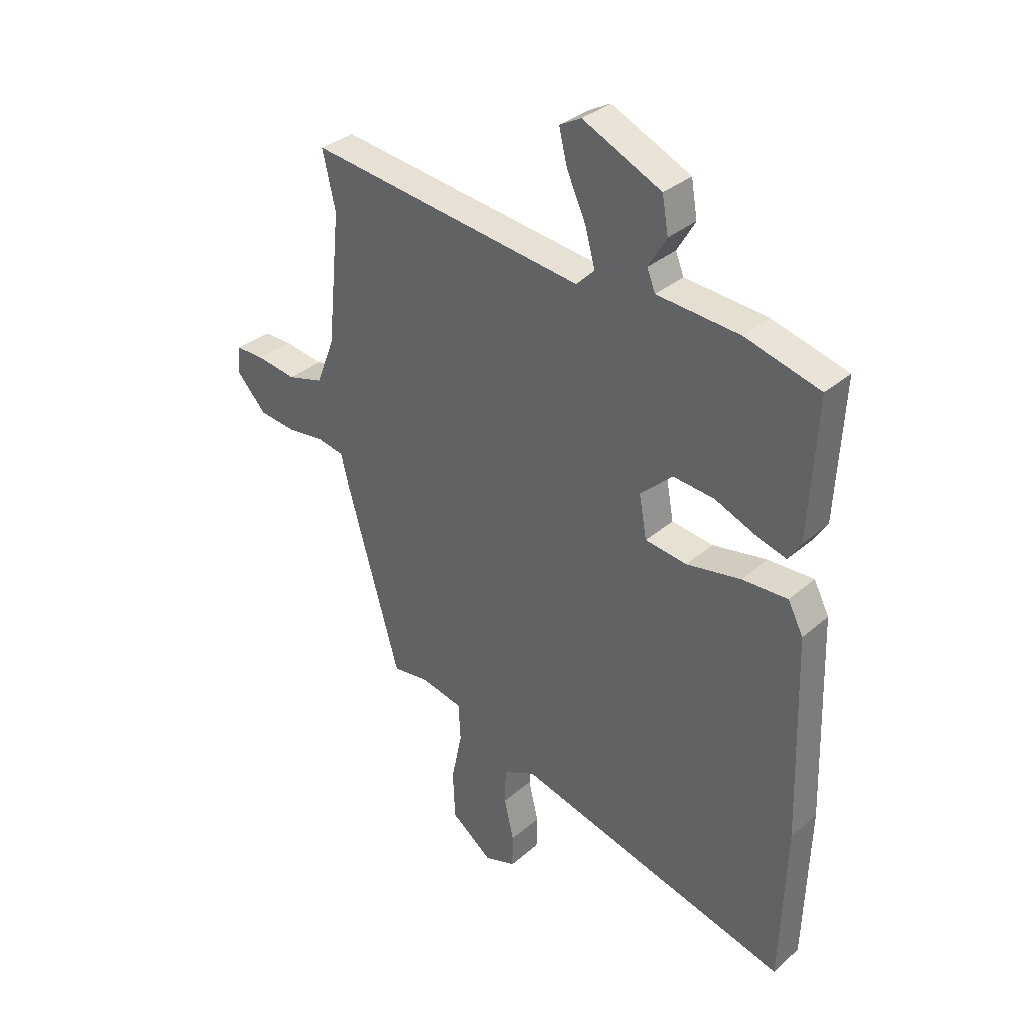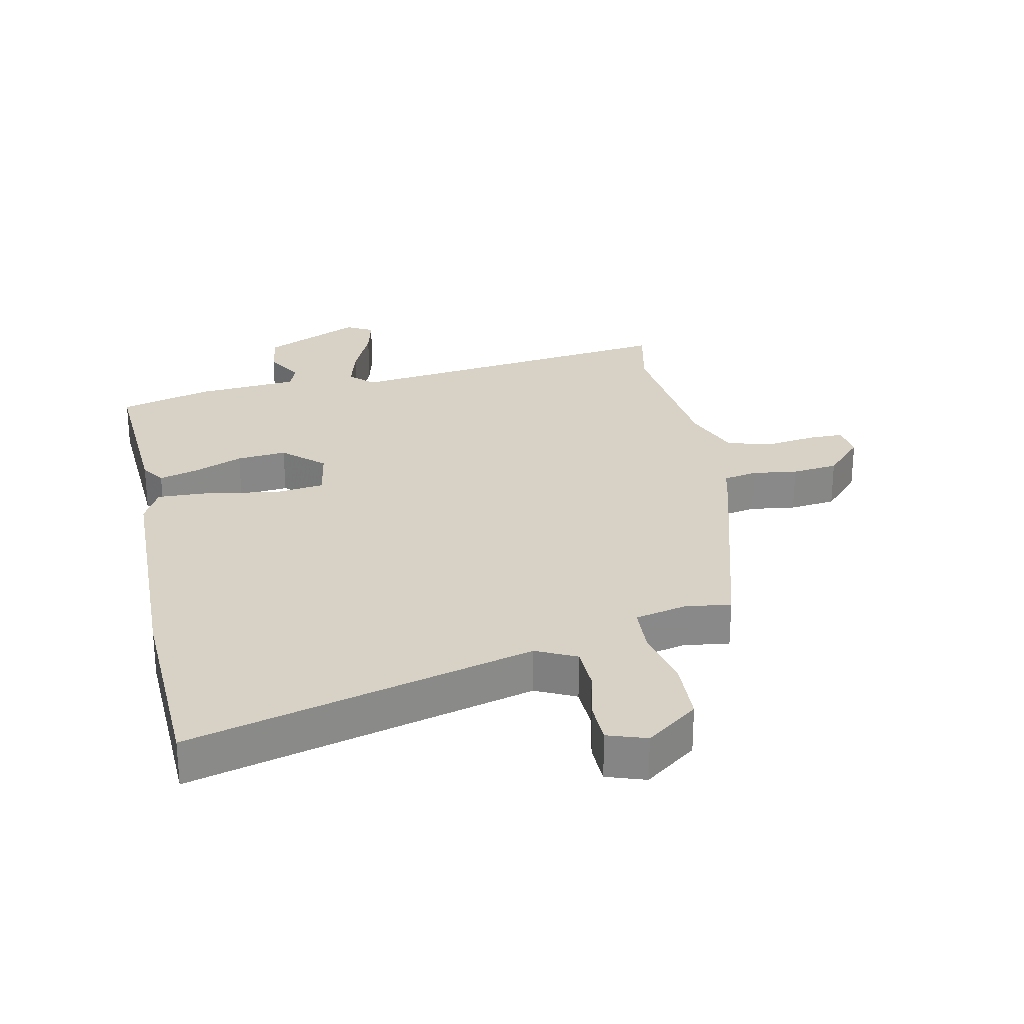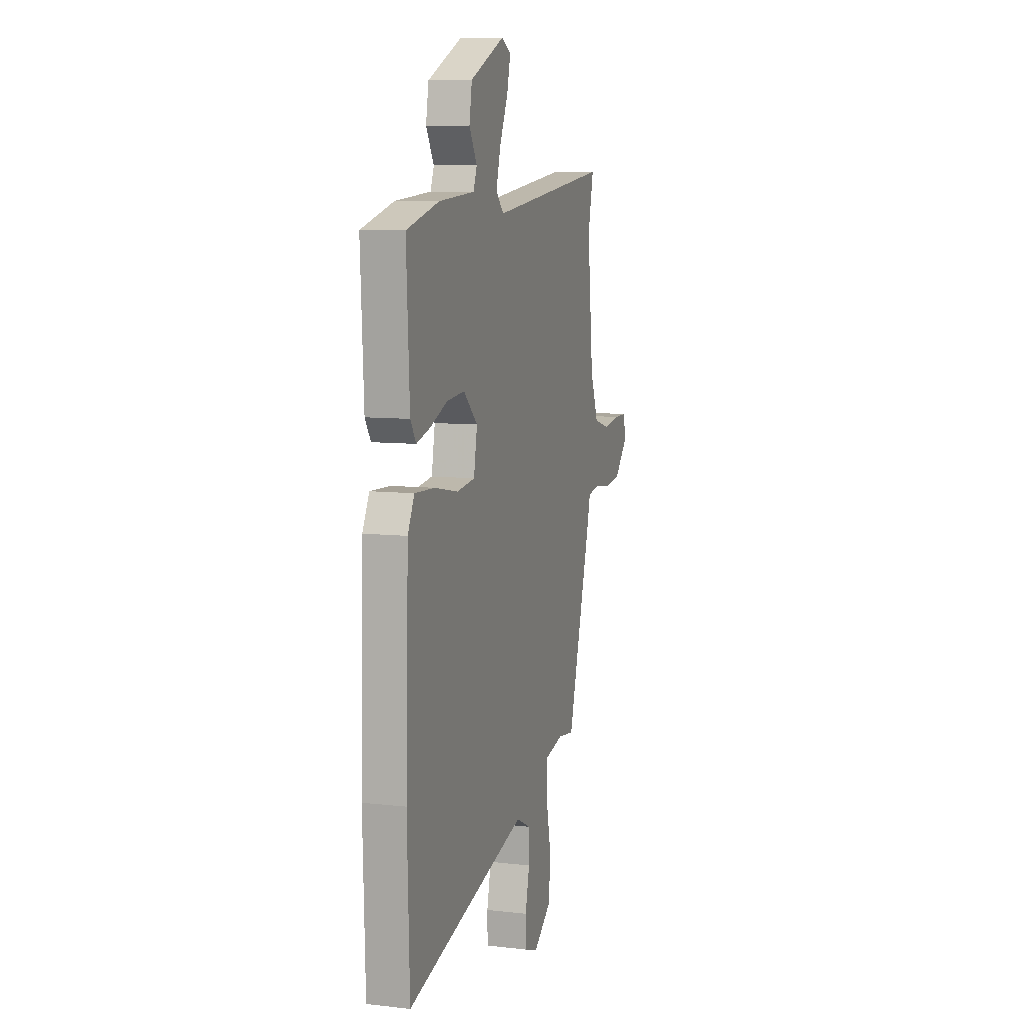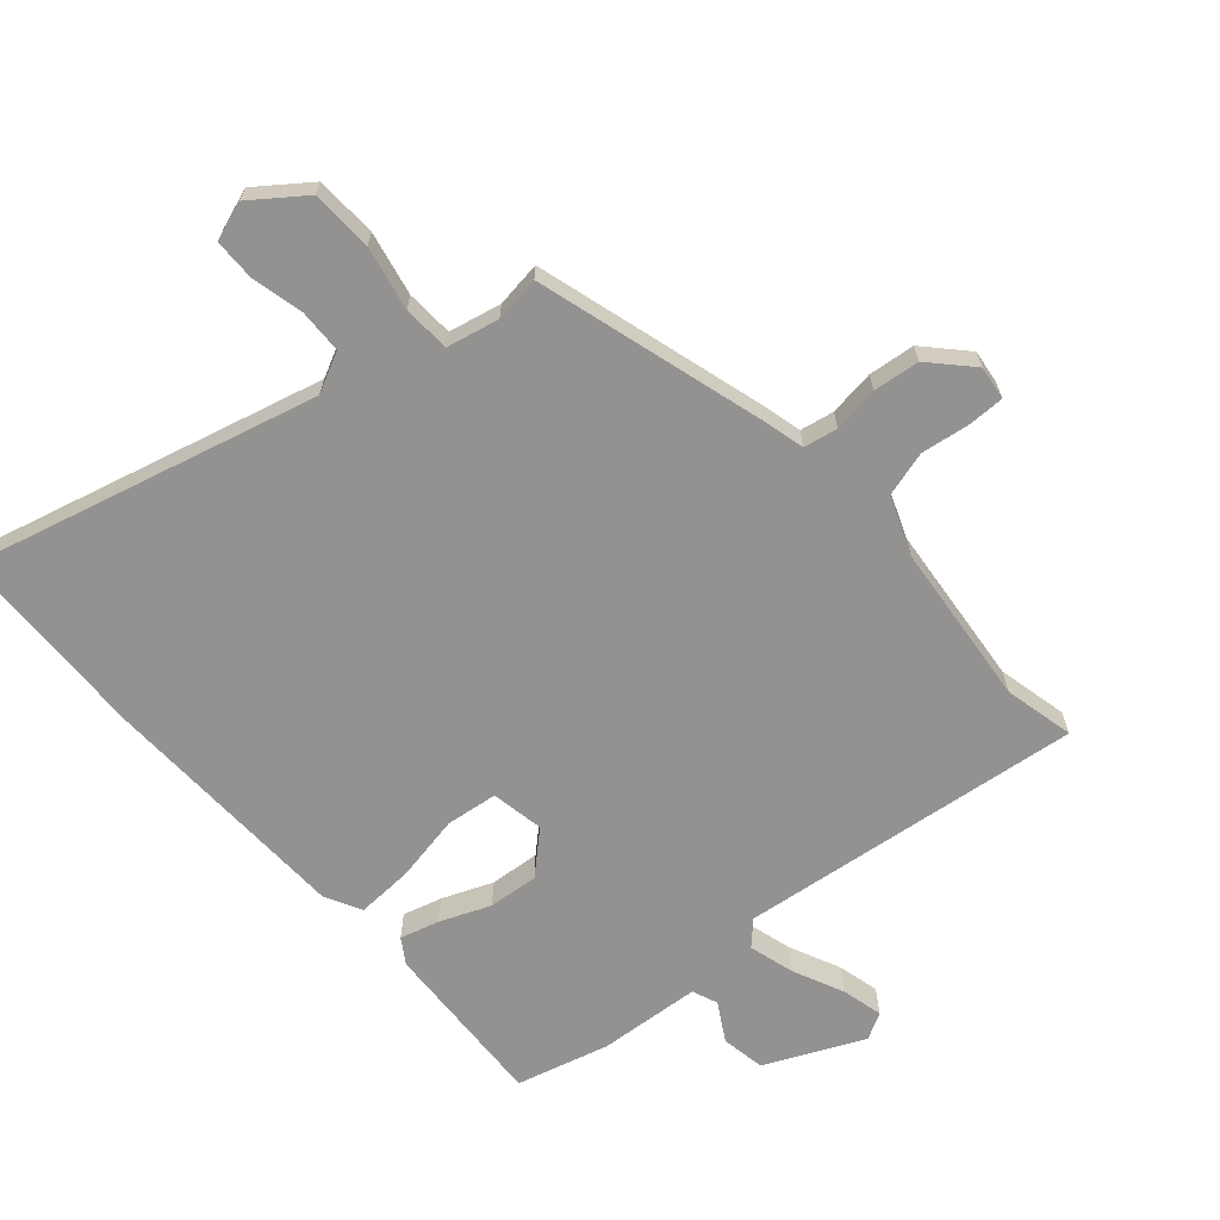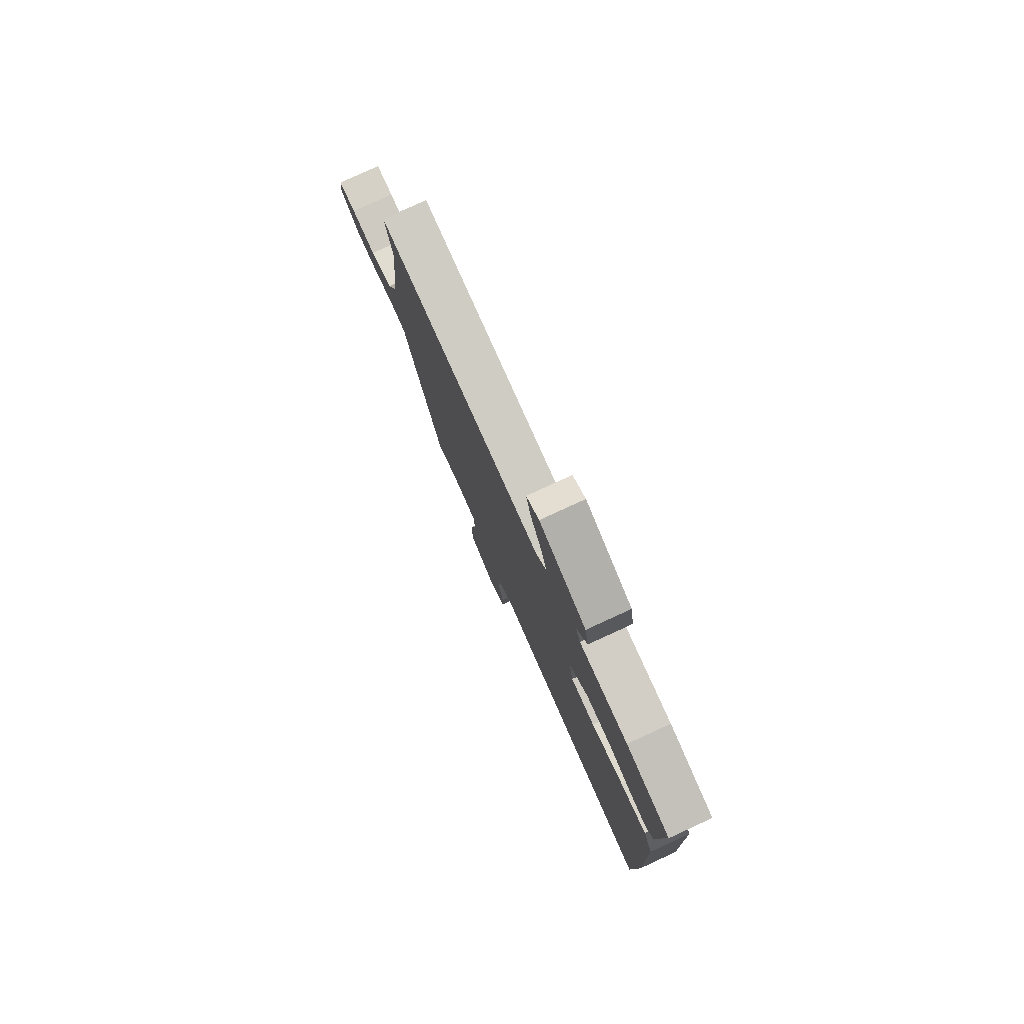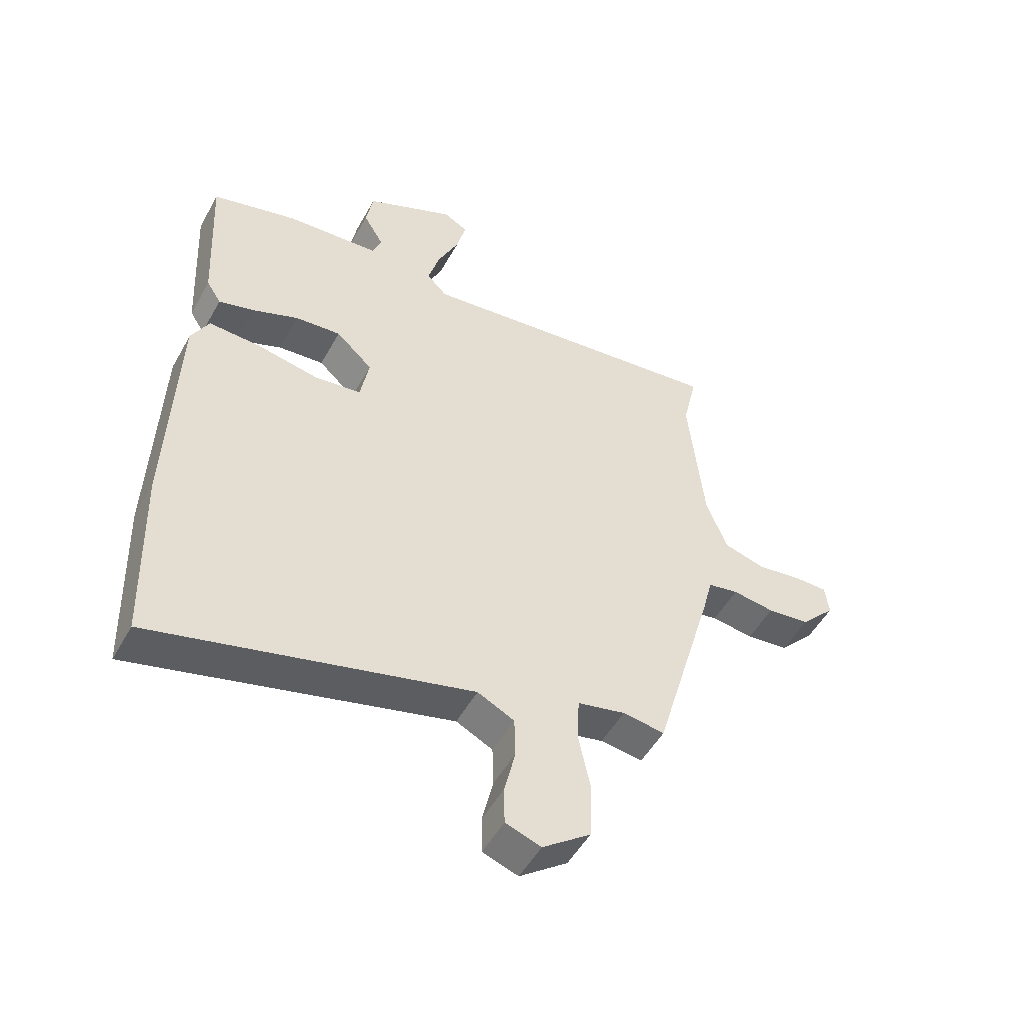
<metadata>
{"format":"obj","ext":"obj","renderer":"f3d","projection":"perspective","resolution":1024,"background":"white","views":[{"elev":33.8,"azim":40.7,"up":"+Z"},{"elev":27.3,"azim":167.9,"up":"+Y"},{"elev":8.6,"azim":107.3,"up":"+Z"},{"elev":-66.4,"azim":-138.8,"up":"+Y"},{"elev":79.0,"azim":65.3,"up":"+Z"},{"elev":-51.0,"azim":151.6,"up":"+Z"}]}
</metadata>
<code>
v 0.504 0.07 -0.376
v 0.494 0.07 -0.689
v -0.049 0.07 -0.549
v -0.112 0.07 -0.58
v -0.114 0.07 -0.65
v -0.095 0.07 -0.731
v -0.096 0.07 -0.796
v -0.157 0.07 -0.817
v -0.239 0.07 -0.756
v -0.243 0.07 -0.659
v -0.222 0.07 -0.559
v -0.226 0.07 -0.485
v -0.308 0.07 -0.467
v -0.38 0.07 -0.477
v -0.483 0.07 -0.12
v -0.5 0.07 -0.053
v -0.553 0.07 -0.043
v -0.625 0.07 -0.053
v -0.698 0.07 -0.045
v -0.758 0.07 0.019
v -0.751 0.07 0.072
v -0.695 0.07 0.072
v -0.617 0.07 0.061
v -0.546 0.07 0.081
v -0.51 0.07 0.173
v -0.484 0.07 0.43
v -0.509 0.07 0.54
v 0.033 0.07 0.475
v 0.068 0.07 0.511
v 0.048 0.07 0.582
v 0.011 0.07 0.663
v -0.005 0.07 0.728
v 0.037 0.07 0.751
v 0.191 0.07 0.68
v 0.203 0.07 0.611
v 0.168 0.07 0.551
v 0.184 0.07 0.511
v 0.345 0.07 0.499
v 0.491 0.07 0.46
v 0.477 0.07 0.191
v 0.452 0.07 0.152
v 0.391 0.07 0.169
v 0.312 0.07 0.201
v 0.233 0.07 0.208
v 0.17 0.07 0.15
v 0.185 0.07 0.067
v 0.266 0.07 0.057
v 0.372 0.07 0.077
v 0.461 0.07 0.081
v 0.491 0.07 0.023
v 0.504 0 -0.376
v 0.494 0 -0.689
v -0.049 0 -0.549
v -0.112 0 -0.58
v -0.114 0 -0.65
v -0.095 0 -0.731
v -0.096 0 -0.796
v -0.157 0 -0.817
v -0.239 0 -0.756
v -0.243 0 -0.659
v -0.222 0 -0.559
v -0.226 0 -0.485
v -0.308 0 -0.467
v -0.38 0 -0.477
v -0.483 0 -0.12
v -0.5 0 -0.053
v -0.553 0 -0.043
v -0.625 0 -0.053
v -0.698 0 -0.045
v -0.758 0 0.019
v -0.751 0 0.072
v -0.695 0 0.072
v -0.617 0 0.061
v -0.546 0 0.081
v -0.51 0 0.173
v -0.484 0 0.43
v -0.509 0 0.54
v 0.033 0 0.475
v 0.068 0 0.511
v 0.048 0 0.582
v 0.011 0 0.663
v -0.005 0 0.728
v 0.037 0 0.751
v 0.191 0 0.68
v 0.203 0 0.611
v 0.168 0 0.551
v 0.184 0 0.511
v 0.345 0 0.499
v 0.491 0 0.46
v 0.477 0 0.191
v 0.452 0 0.152
v 0.391 0 0.169
v 0.312 0 0.201
v 0.233 0 0.208
v 0.17 0 0.15
v 0.185 0 0.067
v 0.266 0 0.057
v 0.372 0 0.077
v 0.461 0 0.081
v 0.491 0 0.023
f 1 2 3
f 50 1 3
f 49 50 3
f 48 49 3
f 47 48 3
f 46 47 3 4
f 45 46 4
f 41 42 43
f 40 41 43
f 39 40 43
f 38 39 43
f 37 38 43
f 37 43 44
f 36 37 44 45
f 34 35 36
f 33 34 36
f 32 33 36
f 31 32 36
f 30 31 36
f 29 30 36 45
f 26 27 28
f 25 26 28
f 24 25 28
f 21 22 23
f 20 21 23
f 19 20 23
f 18 19 23
f 17 18 23
f 16 17 23 24
f 13 14 15 16
f 16 24 28
f 13 16 28
f 12 13 28
f 9 10 11
f 8 9 11
f 7 8 11
f 6 7 11
f 5 6 11
f 4 5 11 12
f 28 29 45
f 12 28 45
f 4 12 45
f 53 52 51
f 53 51 100
f 53 100 99
f 53 99 98
f 53 98 97
f 54 53 97 96
f 54 96 95
f 93 92 91
f 93 91 90
f 93 90 89
f 93 89 88
f 93 88 87
f 94 93 87
f 95 94 87 86
f 86 85 84
f 86 84 83
f 86 83 82
f 86 82 81
f 86 81 80
f 95 86 80 79
f 78 77 76
f 78 76 75
f 78 75 74
f 73 72 71
f 73 71 70
f 73 70 69
f 73 69 68
f 73 68 67
f 74 73 67 66
f 66 65 64 63
f 78 74 66
f 78 66 63
f 78 63 62
f 61 60 59
f 61 59 58
f 61 58 57
f 61 57 56
f 61 56 55
f 62 61 55 54
f 95 79 78
f 95 78 62
f 95 62 54
f 1 51 52 2
f 2 52 53 3
f 3 53 54 4
f 4 54 55 5
f 5 55 56 6
f 6 56 57 7
f 7 57 58 8
f 8 58 59 9
f 9 59 60 10
f 10 60 61 11
f 11 61 62 12
f 12 62 63 13
f 13 63 64 14
f 14 64 65 15
f 15 65 66 16
f 16 66 67 17
f 17 67 68 18
f 18 68 69 19
f 19 69 70 20
f 20 70 71 21
f 21 71 72 22
f 22 72 73 23
f 23 73 74 24
f 24 74 75 25
f 25 75 76 26
f 26 76 77 27
f 27 77 78 28
f 28 78 79 29
f 29 79 80 30
f 30 80 81 31
f 31 81 82 32
f 32 82 83 33
f 33 83 84 34
f 34 84 85 35
f 35 85 86 36
f 36 86 87 37
f 37 87 88 38
f 38 88 89 39
f 39 89 90 40
f 40 90 91 41
f 41 91 92 42
f 42 92 93 43
f 43 93 94 44
f 44 94 95 45
f 45 95 96 46
f 46 96 97 47
f 47 97 98 48
f 48 98 99 49
f 49 99 100 50
f 50 100 51 1

</code>
